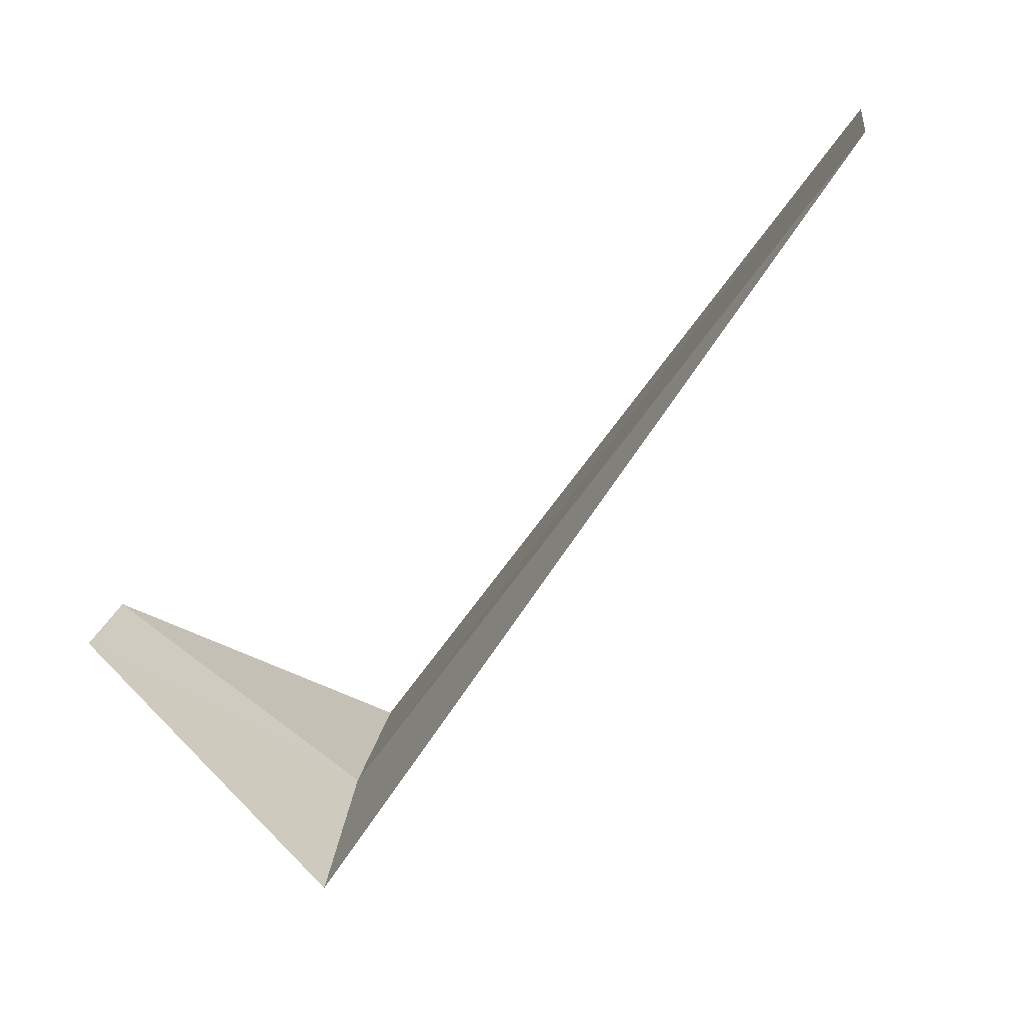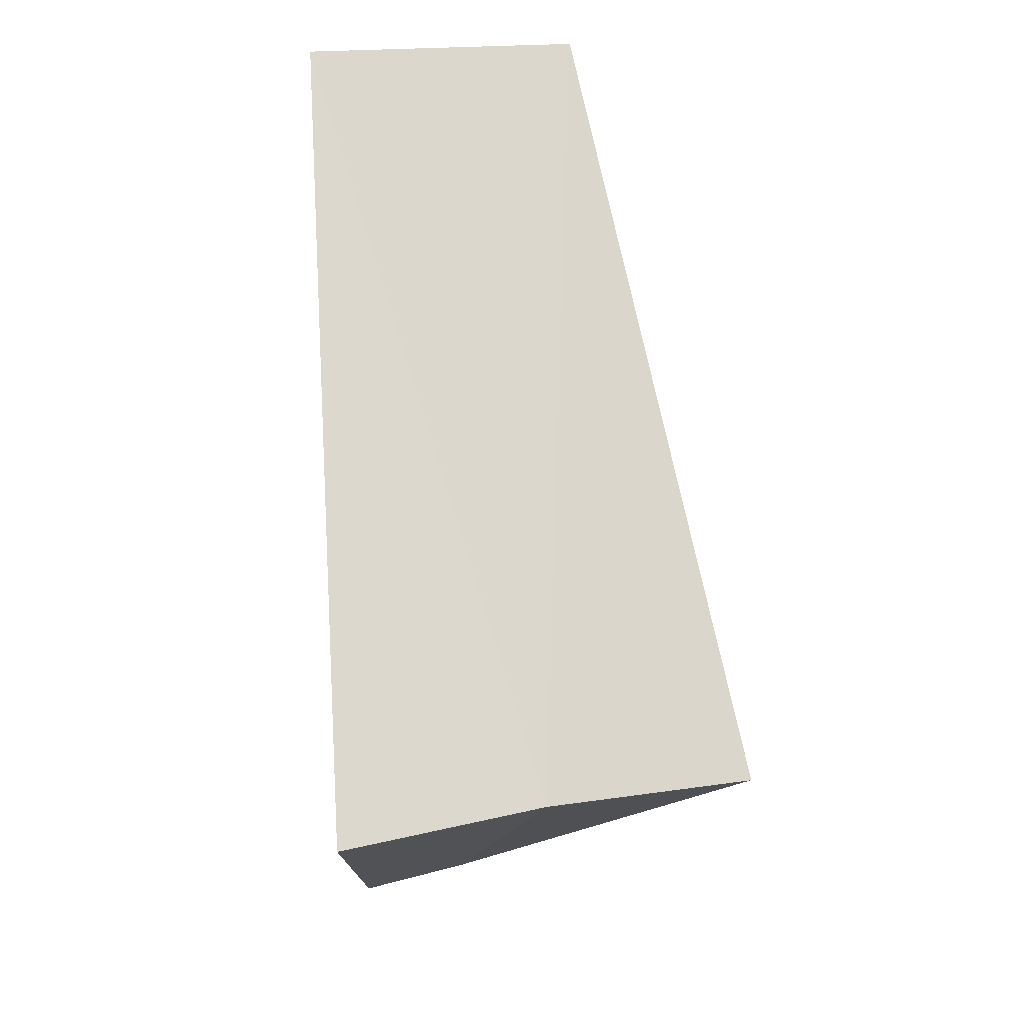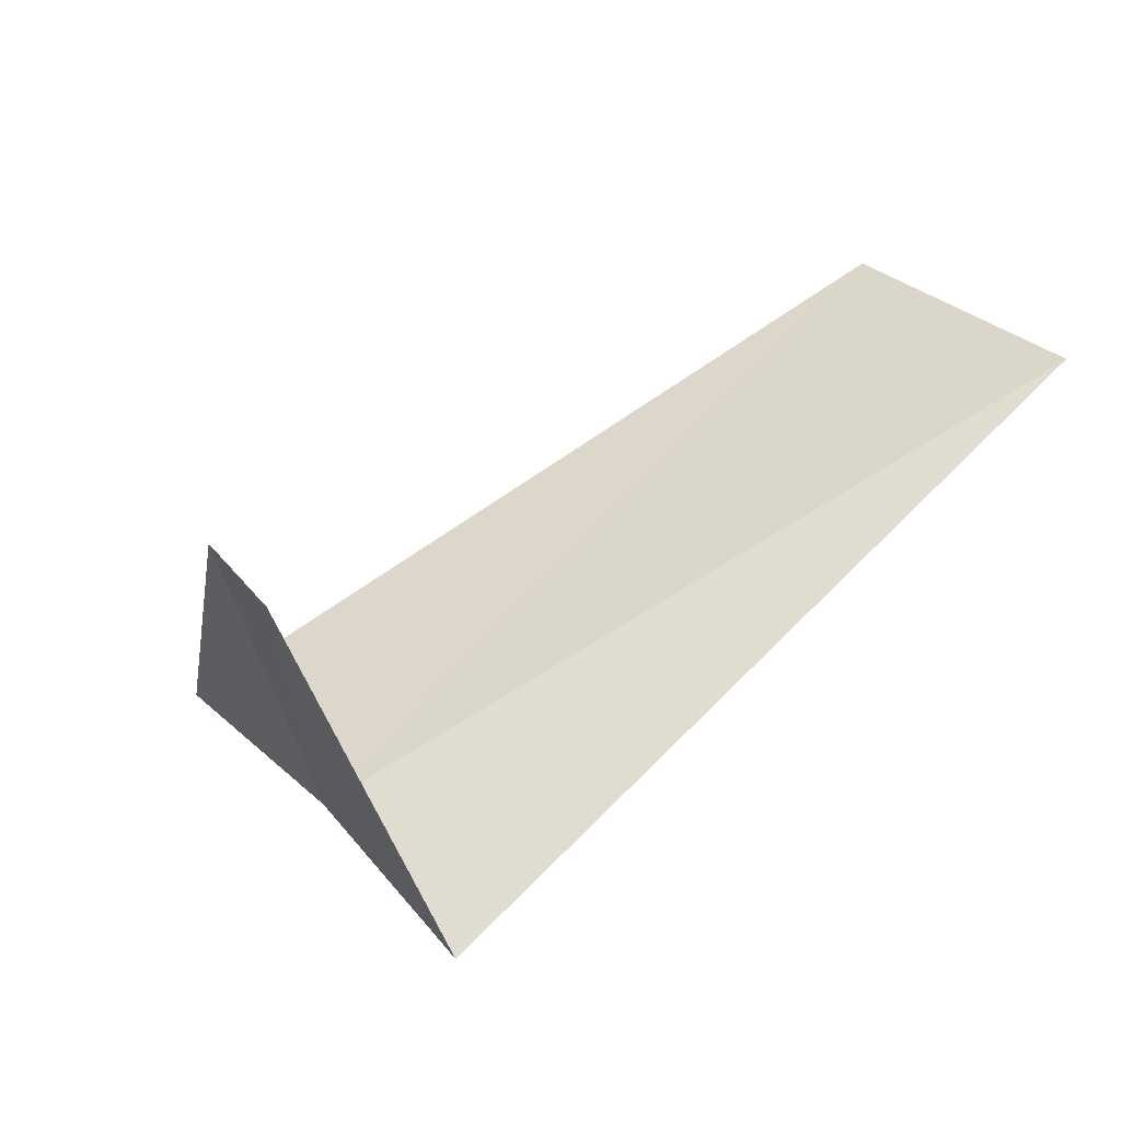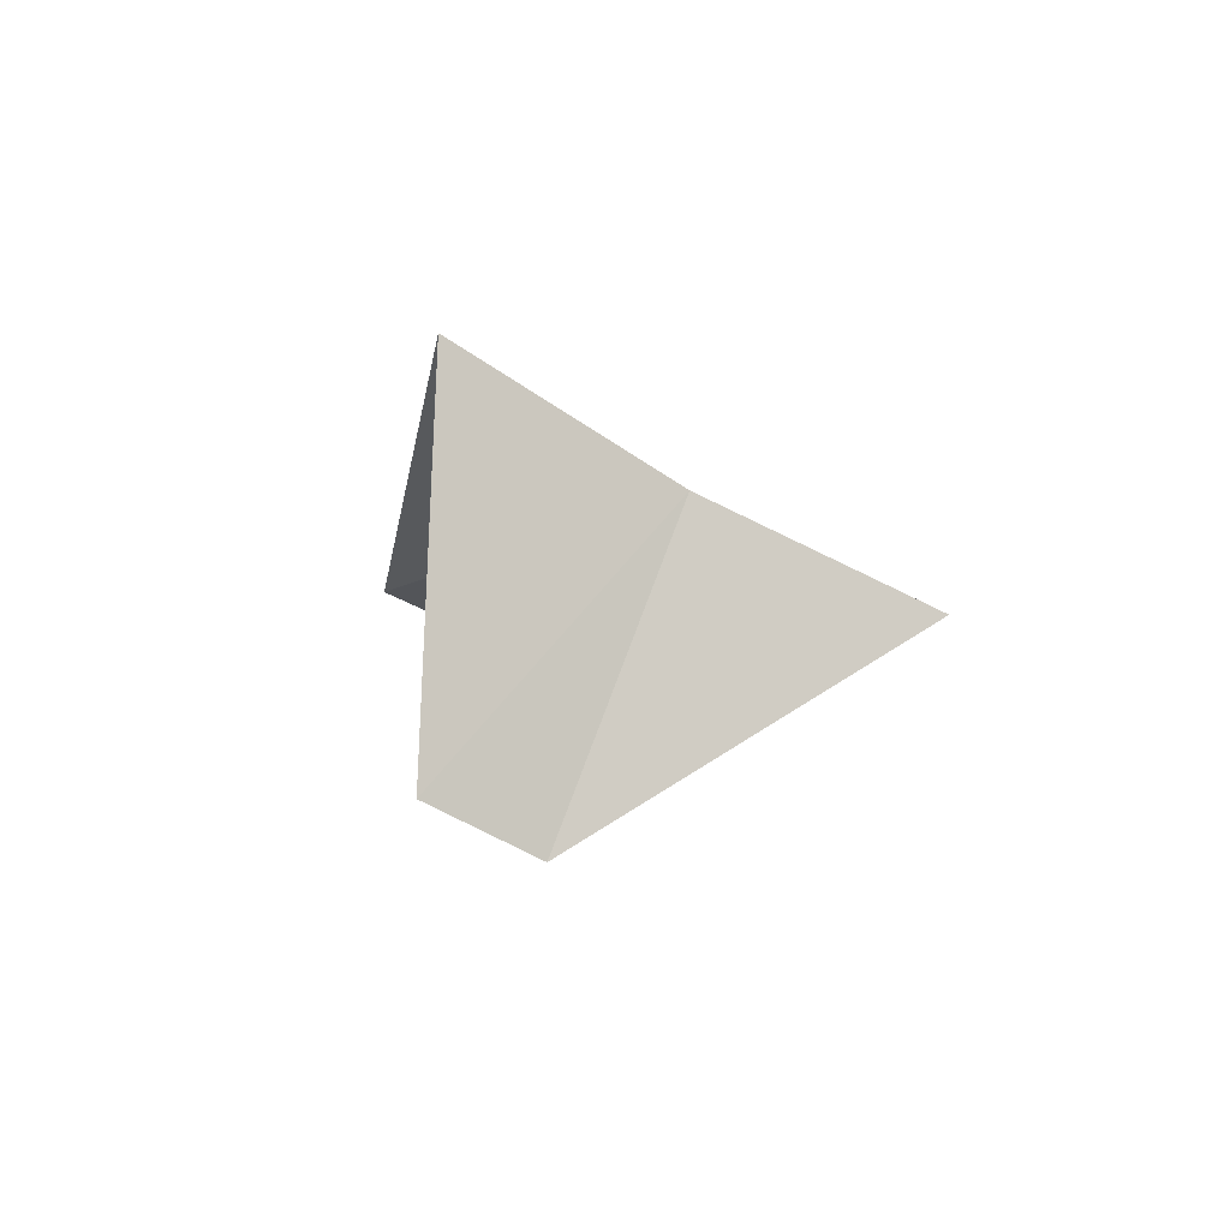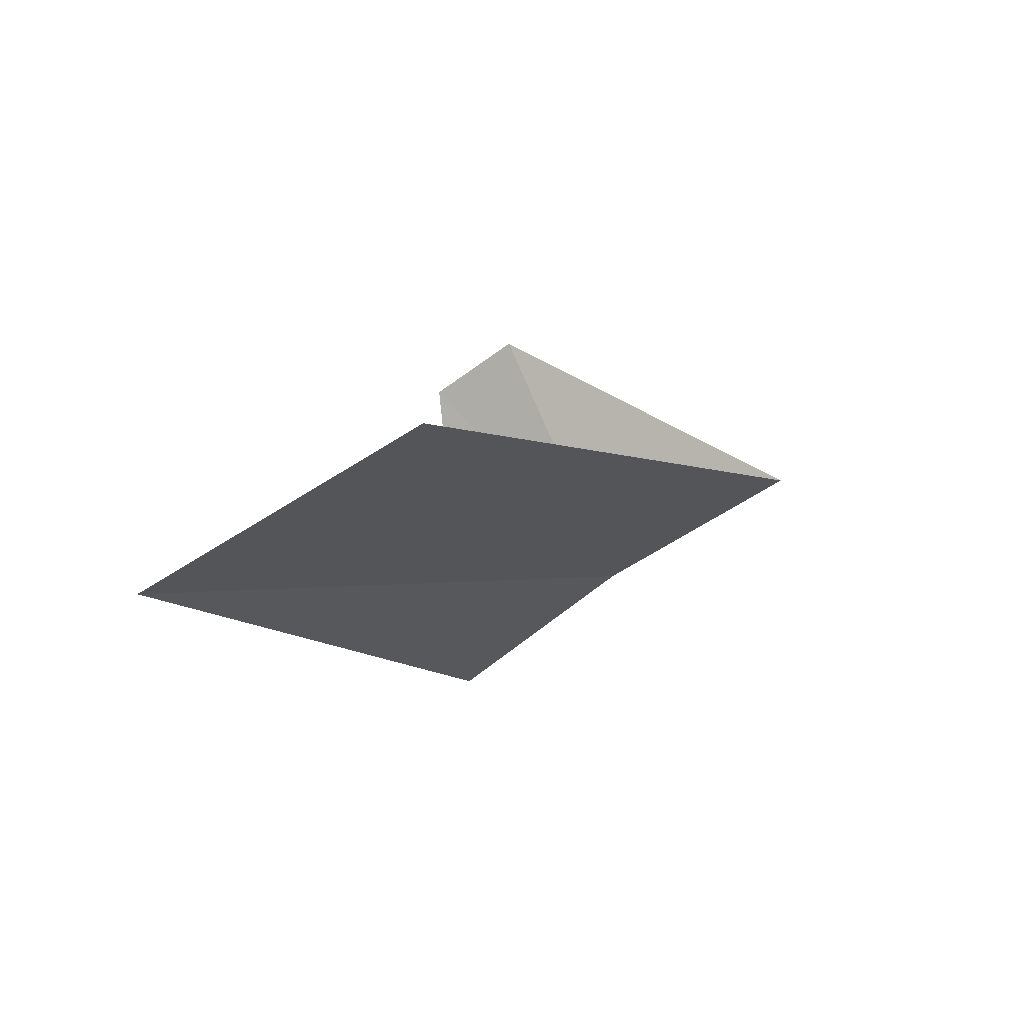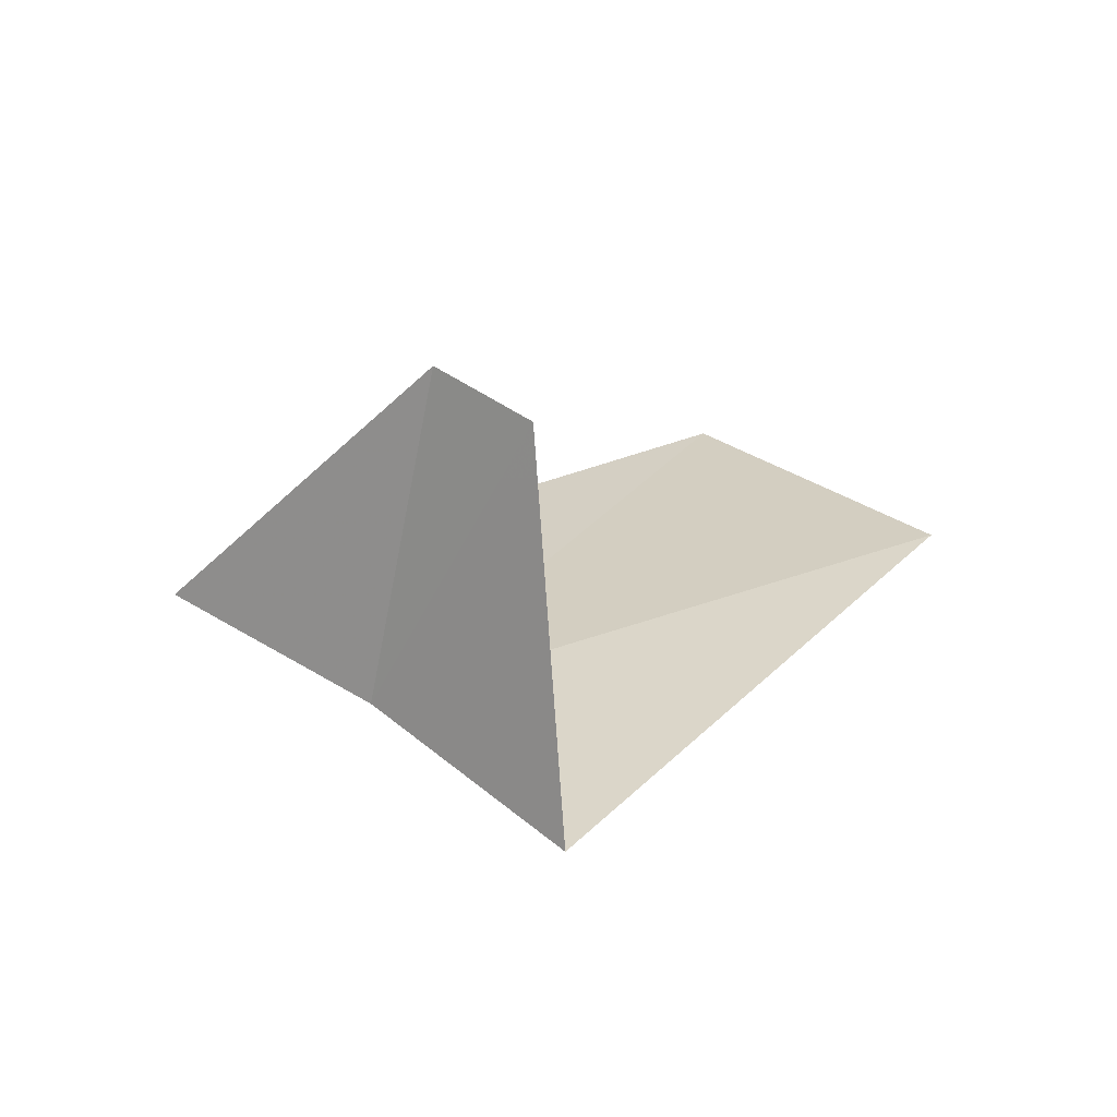
<metadata>
{"format":"obj","ext":"obj","renderer":"f3d","projection":"perspective","resolution":1024,"background":"white","views":[{"elev":-22.7,"azim":-75.4,"up":"+Y"},{"elev":28.0,"azim":14.9,"up":"+Z"},{"elev":-17.3,"azim":-129.8,"up":"+Y"},{"elev":-54.2,"azim":9.8,"up":"+Z"},{"elev":38.9,"azim":4.8,"up":"+Y"},{"elev":-33.1,"azim":-160.6,"up":"+Y"}]}
</metadata>
<code>
v -1.912 2.312 5.72
v -2.142 2.589 5.36
v -1.607 2.533 5.68
v -2.281 2.468 5.367
v -2.187 2.054 5.76
v -2.143 3.377 6.68
v -2.55 3.082 6.72
f 1 2 4
f 1 6 3
f 1 5 7
f 1 7 6
f 1 3 2
f 1 4 5

</code>
